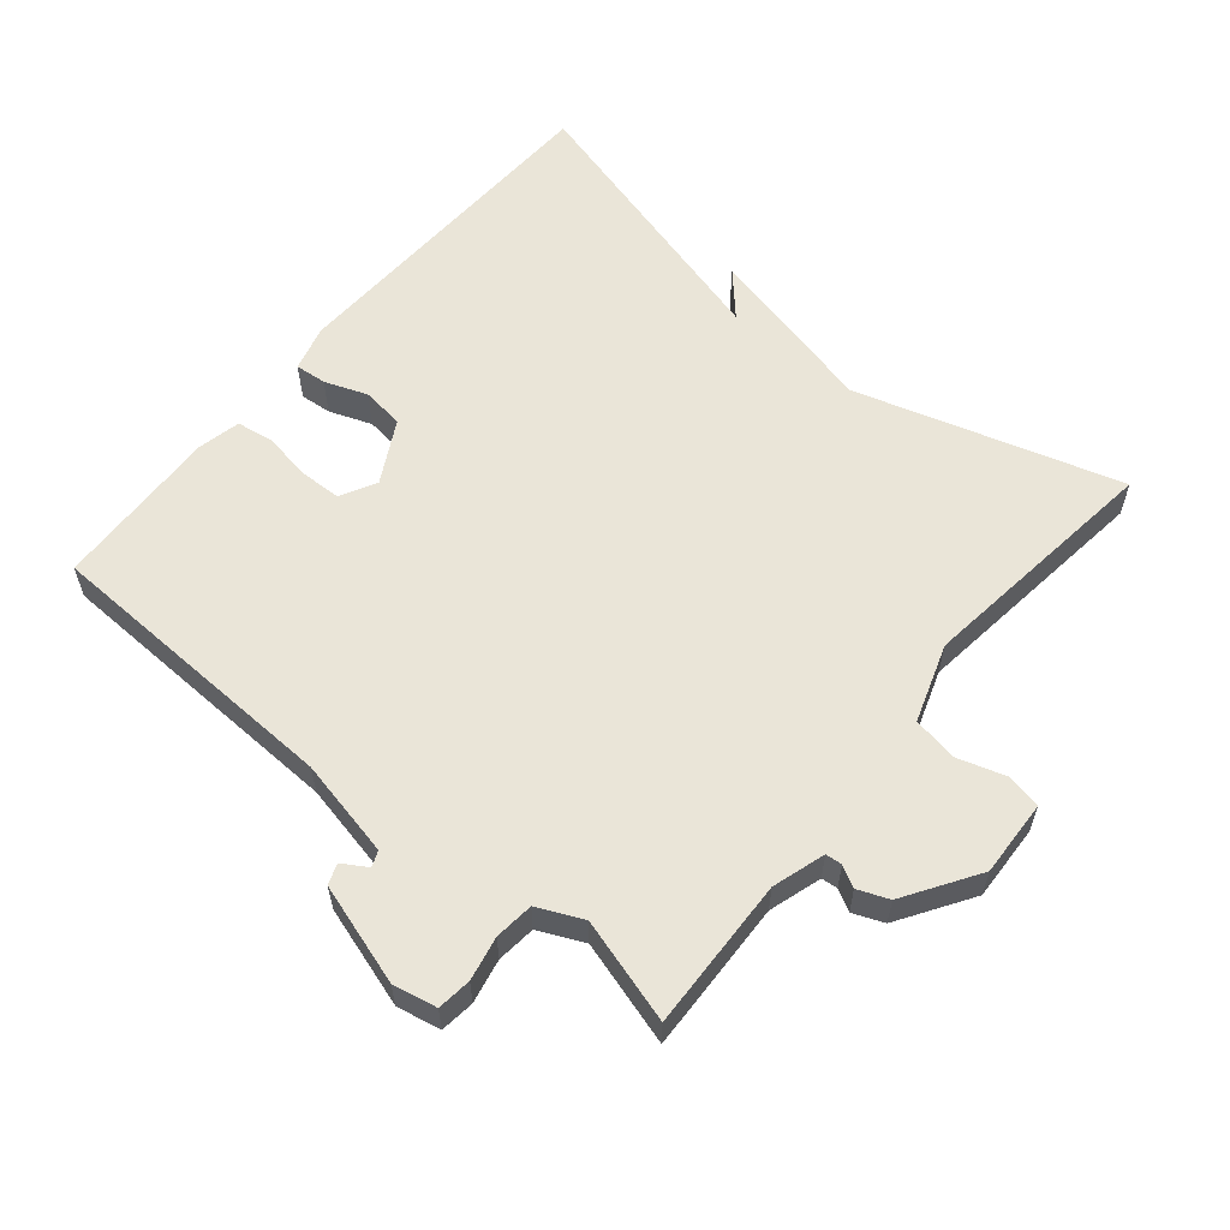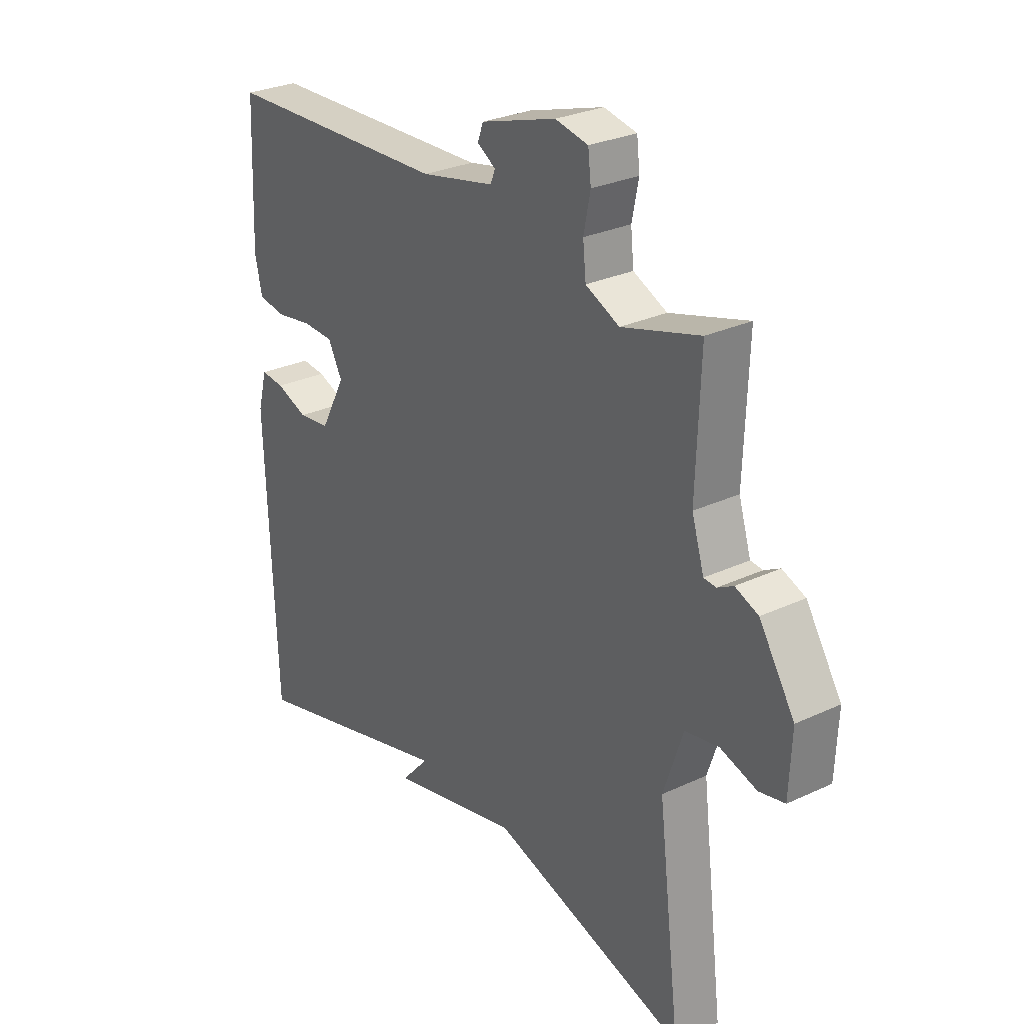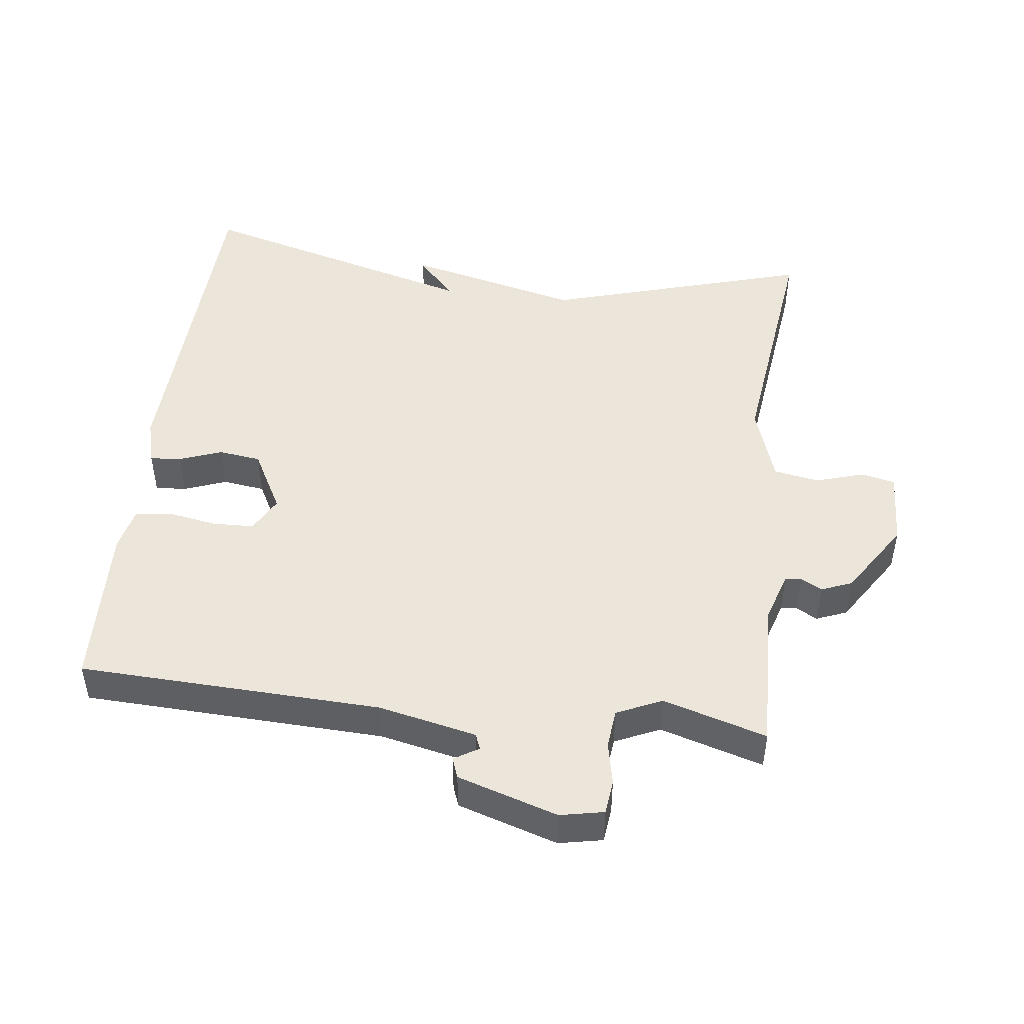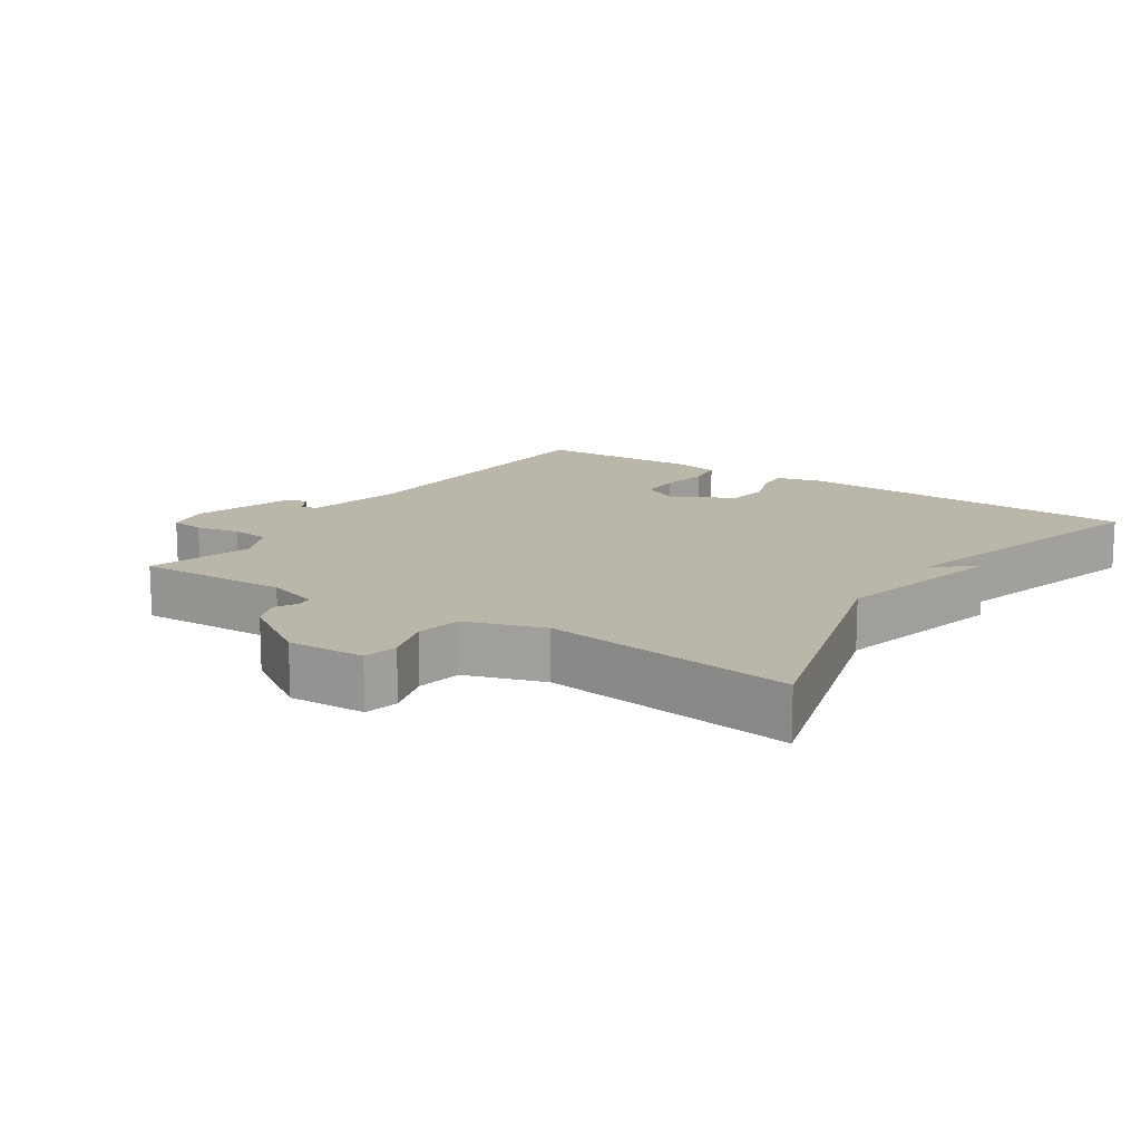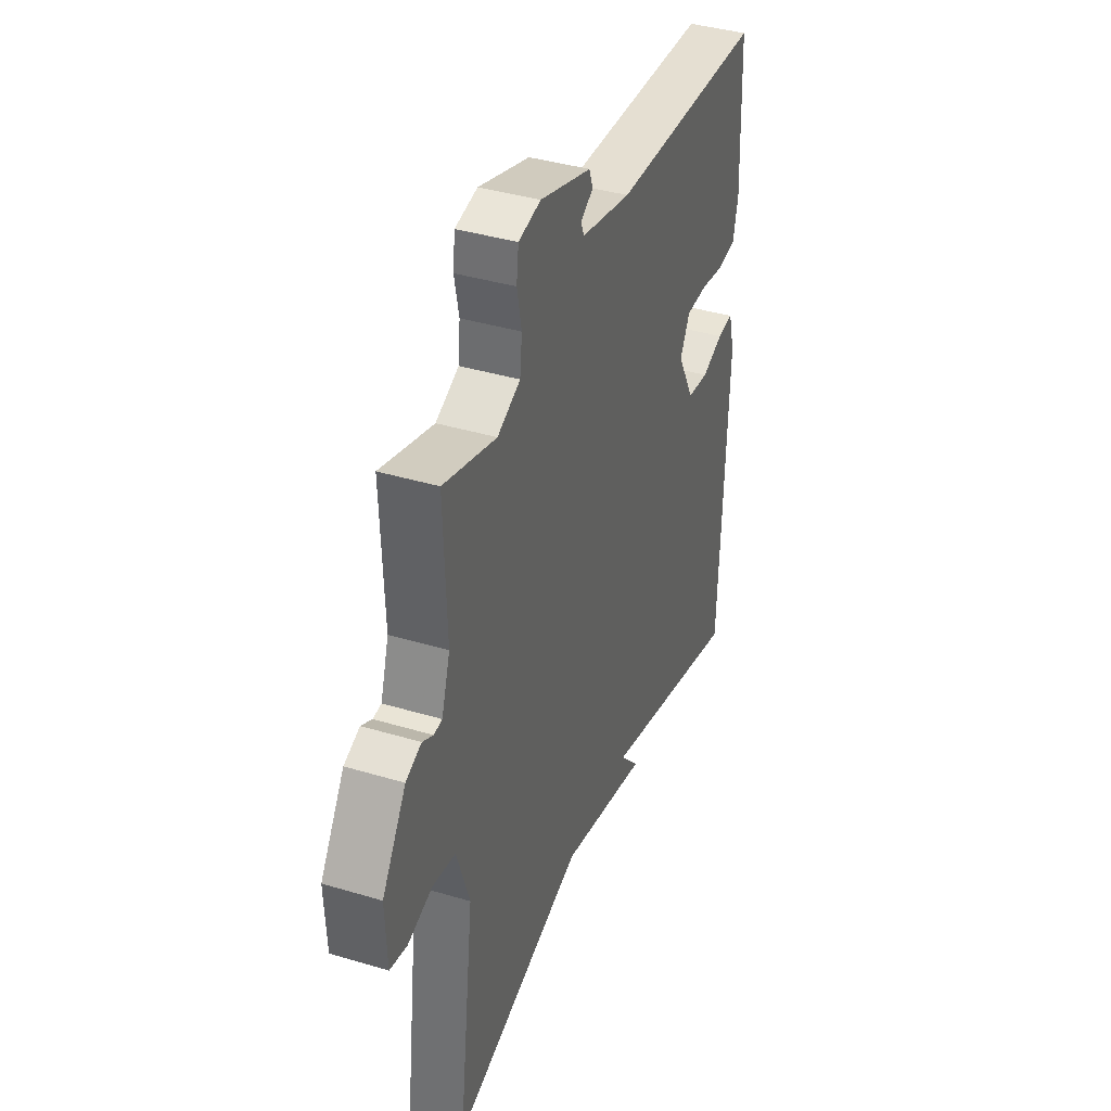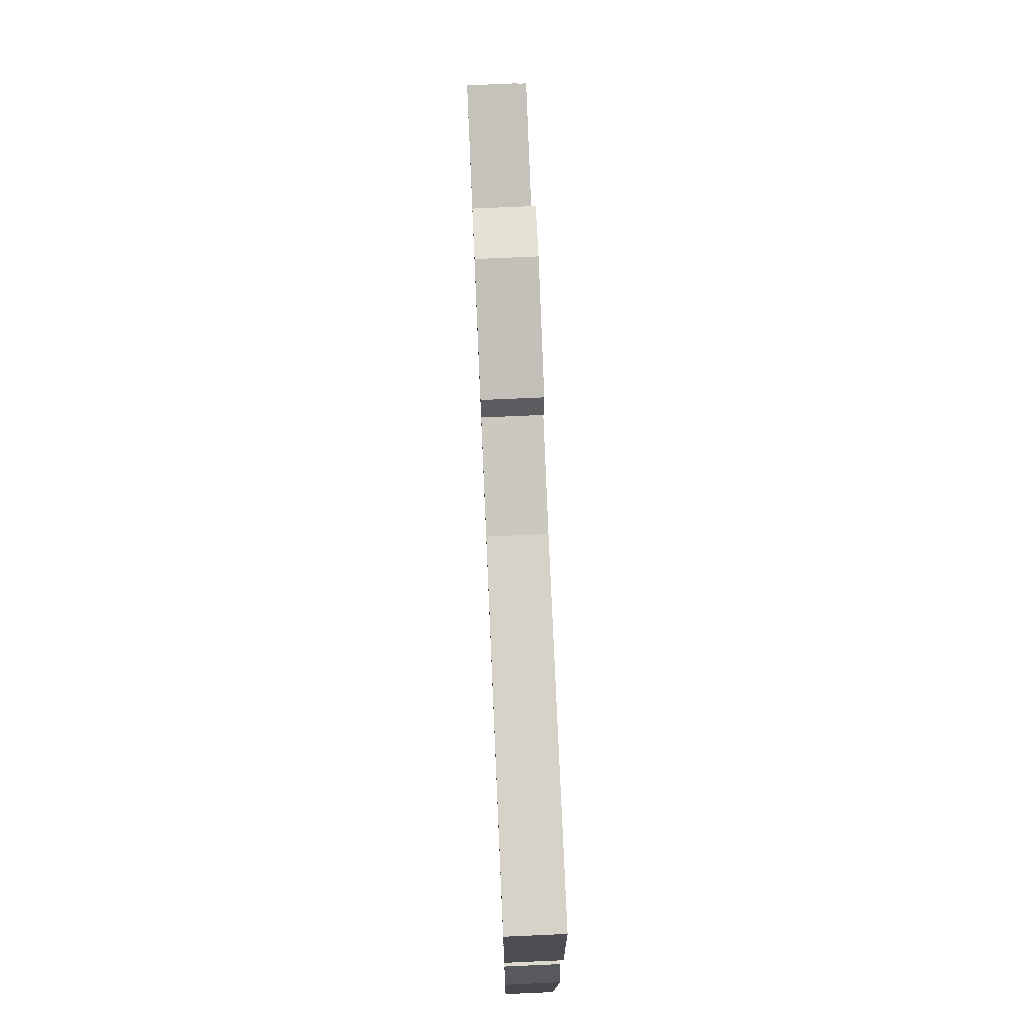
<metadata>
{"format":"obj","ext":"obj","renderer":"f3d","projection":"perspective","resolution":1024,"background":"white","views":[{"elev":58.8,"azim":39.6,"up":"+Y"},{"elev":28.4,"azim":54.9,"up":"+Z"},{"elev":47.7,"azim":7.0,"up":"+Y"},{"elev":14.1,"azim":123.9,"up":"+Y"},{"elev":39.1,"azim":110.6,"up":"+Z"},{"elev":75.5,"azim":-92.5,"up":"+Z"}]}
</metadata>
<code>
v 0.5 0.07 -0.5
v 0.115 0.07 -0.386
v -0.14 0.07 -0.447
v -0.085 0.07 -0.386
v -0.5 0.07 -0.5
v -0.519 0.07 0.004
v -0.501 0.07 0.071
v -0.455 0.07 0.067
v -0.393 0.07 0.044
v -0.331 0.07 0.052
v -0.282 0.07 0.143
v -0.31 0.07 0.195
v -0.371 0.07 0.197
v -0.441 0.07 0.185
v -0.496 0.07 0.193
v -0.51 0.07 0.256
v -0.5 0.07 0.5
v -0.056 0.07 0.517
v 0.088 0.07 0.548
v 0.097 0.07 0.571
v 0.061 0.07 0.593
v 0.072 0.07 0.623
v 0.219 0.07 0.669
v 0.283 0.07 0.656
v 0.289 0.07 0.606
v 0.276 0.07 0.542
v 0.282 0.07 0.485
v 0.348 0.07 0.455
v 0.5 0.07 0.5
v 0.492 0.07 0.278
v 0.516 0.07 0.201
v 0.54 0.07 0.199
v 0.571 0.07 0.216
v 0.616 0.07 0.198
v 0.685 0.07 0.091
v 0.68 0.07 -0.021
v 0.63 0.07 -0.032
v 0.559 0.07 -0.01
v 0.493 0.07 -0.022
v 0.455 0.07 -0.136
v 0.5 0 -0.5
v 0.115 0 -0.386
v -0.14 0 -0.447
v -0.085 0 -0.386
v -0.5 0 -0.5
v -0.519 0 0.004
v -0.501 0 0.071
v -0.455 0 0.067
v -0.393 0 0.044
v -0.331 0 0.052
v -0.282 0 0.143
v -0.31 0 0.195
v -0.371 0 0.197
v -0.441 0 0.185
v -0.496 0 0.193
v -0.51 0 0.256
v -0.5 0 0.5
v -0.056 0 0.517
v 0.088 0 0.548
v 0.097 0 0.571
v 0.061 0 0.593
v 0.072 0 0.623
v 0.219 0 0.669
v 0.283 0 0.656
v 0.289 0 0.606
v 0.276 0 0.542
v 0.282 0 0.485
v 0.348 0 0.455
v 0.5 0 0.5
v 0.492 0 0.278
v 0.516 0 0.201
v 0.54 0 0.199
v 0.571 0 0.216
v 0.616 0 0.198
v 0.685 0 0.091
v 0.68 0 -0.021
v 0.63 0 -0.032
v 0.559 0 -0.01
v 0.493 0 -0.022
v 0.455 0 -0.136
f 36 37 38
f 35 36 38
f 34 35 38
f 33 34 38
f 32 33 38
f 31 32 38 39
f 30 31 39 40
f 28 29 30 40
f 24 25 26
f 23 24 26
f 22 23 26
f 21 22 26
f 20 21 26
f 19 20 26 27
f 40 1 2
f 28 40 2
f 27 28 2
f 19 27 2
f 18 19 2
f 16 17 18
f 15 16 18
f 14 15 18
f 13 14 18
f 7 8 9
f 6 7 9
f 5 6 9
f 4 5 9
f 4 9 10
f 2 3 4
f 2 4 10 11
f 12 13 18
f 2 11 12 18
f 78 77 76
f 78 76 75
f 78 75 74
f 78 74 73
f 78 73 72
f 79 78 72 71
f 80 79 71 70
f 80 70 69 68
f 66 65 64
f 66 64 63
f 66 63 62
f 66 62 61
f 66 61 60
f 67 66 60 59
f 42 41 80
f 42 80 68
f 42 68 67
f 42 67 59
f 42 59 58
f 58 57 56
f 58 56 55
f 58 55 54
f 58 54 53
f 49 48 47
f 49 47 46
f 49 46 45
f 49 45 44
f 50 49 44
f 44 43 42
f 51 50 44 42
f 58 53 52
f 58 52 51 42
f 1 41 42 2
f 2 42 43 3
f 3 43 44 4
f 4 44 45 5
f 5 45 46 6
f 6 46 47 7
f 7 47 48 8
f 8 48 49 9
f 9 49 50 10
f 10 50 51 11
f 11 51 52 12
f 12 52 53 13
f 13 53 54 14
f 14 54 55 15
f 15 55 56 16
f 16 56 57 17
f 17 57 58 18
f 18 58 59 19
f 19 59 60 20
f 20 60 61 21
f 21 61 62 22
f 22 62 63 23
f 23 63 64 24
f 24 64 65 25
f 25 65 66 26
f 26 66 67 27
f 27 67 68 28
f 28 68 69 29
f 29 69 70 30
f 30 70 71 31
f 31 71 72 32
f 32 72 73 33
f 33 73 74 34
f 34 74 75 35
f 35 75 76 36
f 36 76 77 37
f 37 77 78 38
f 38 78 79 39
f 39 79 80 40
f 40 80 41 1

</code>
